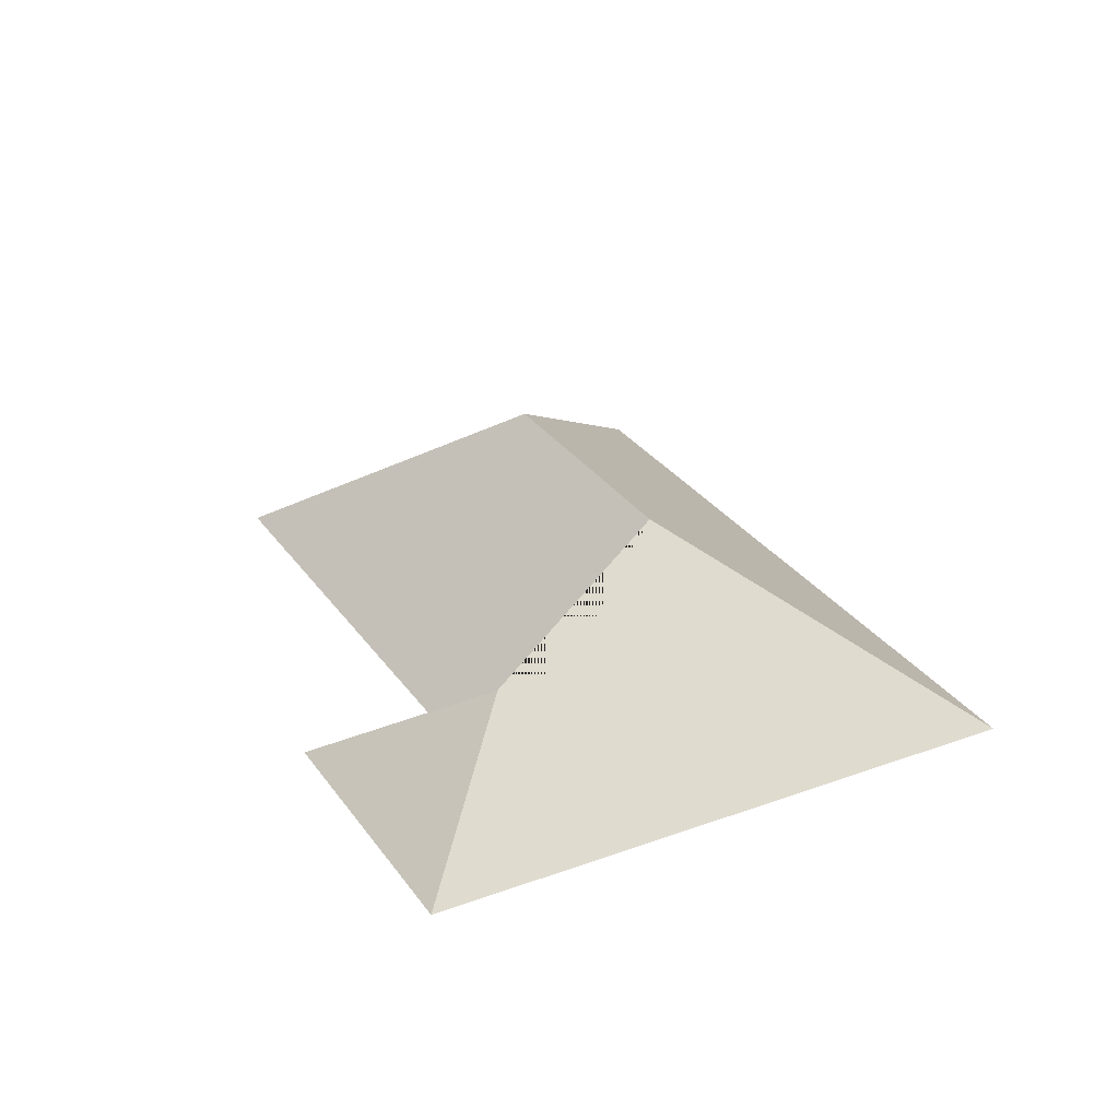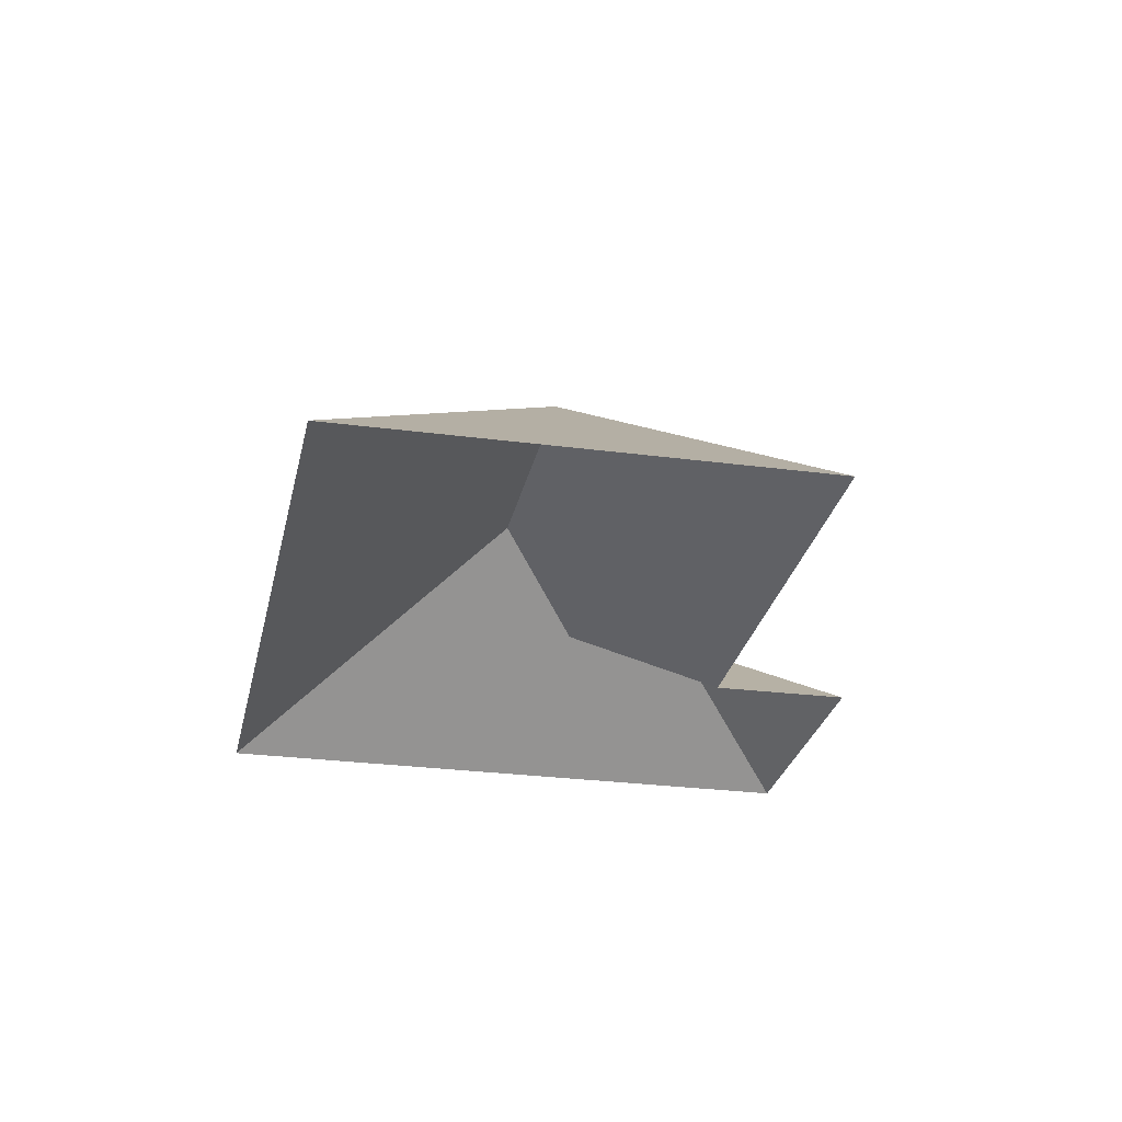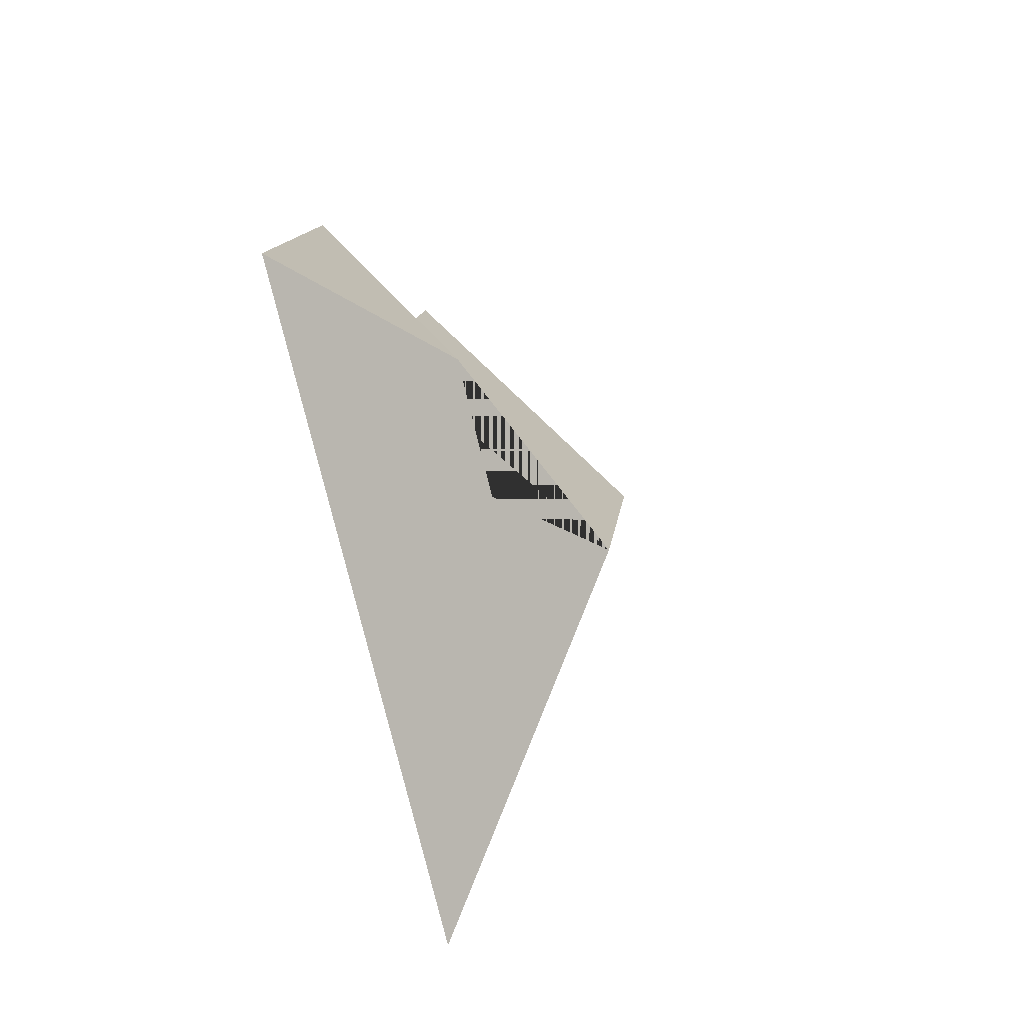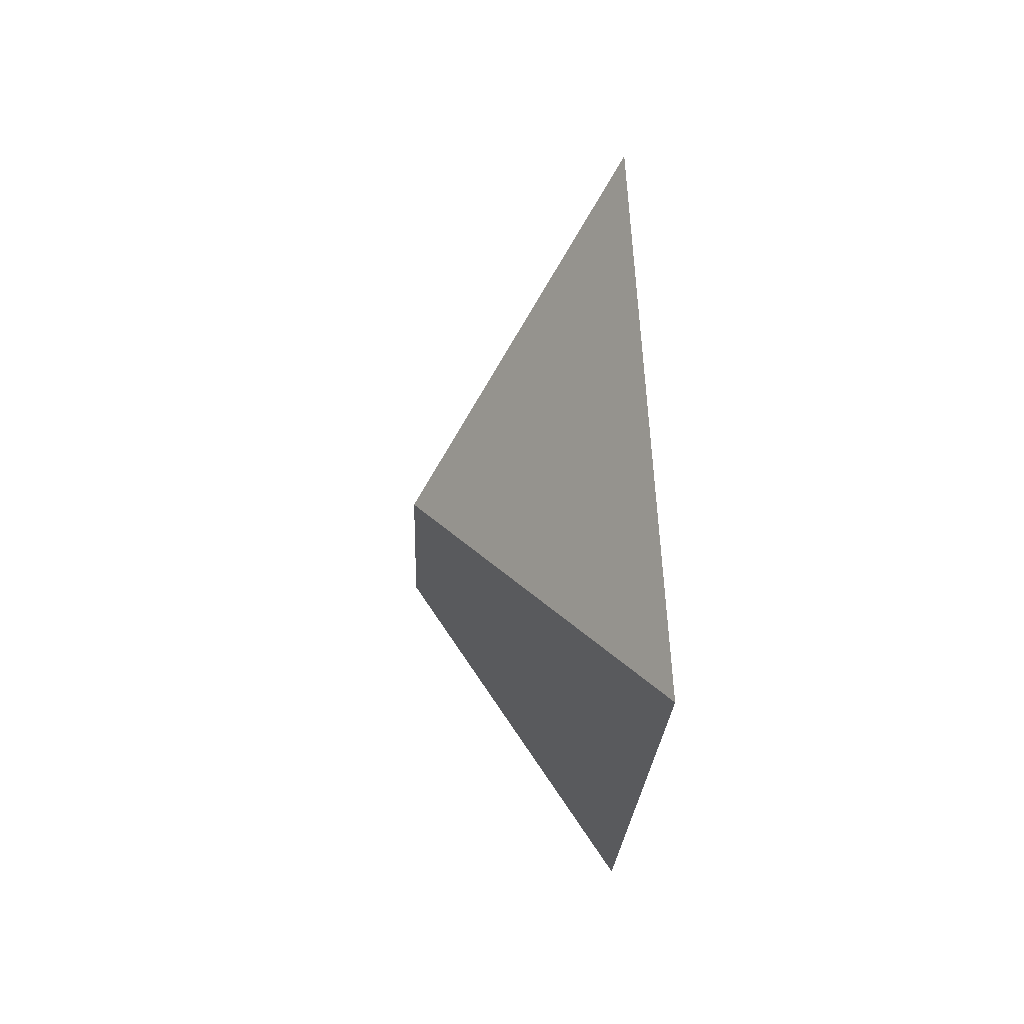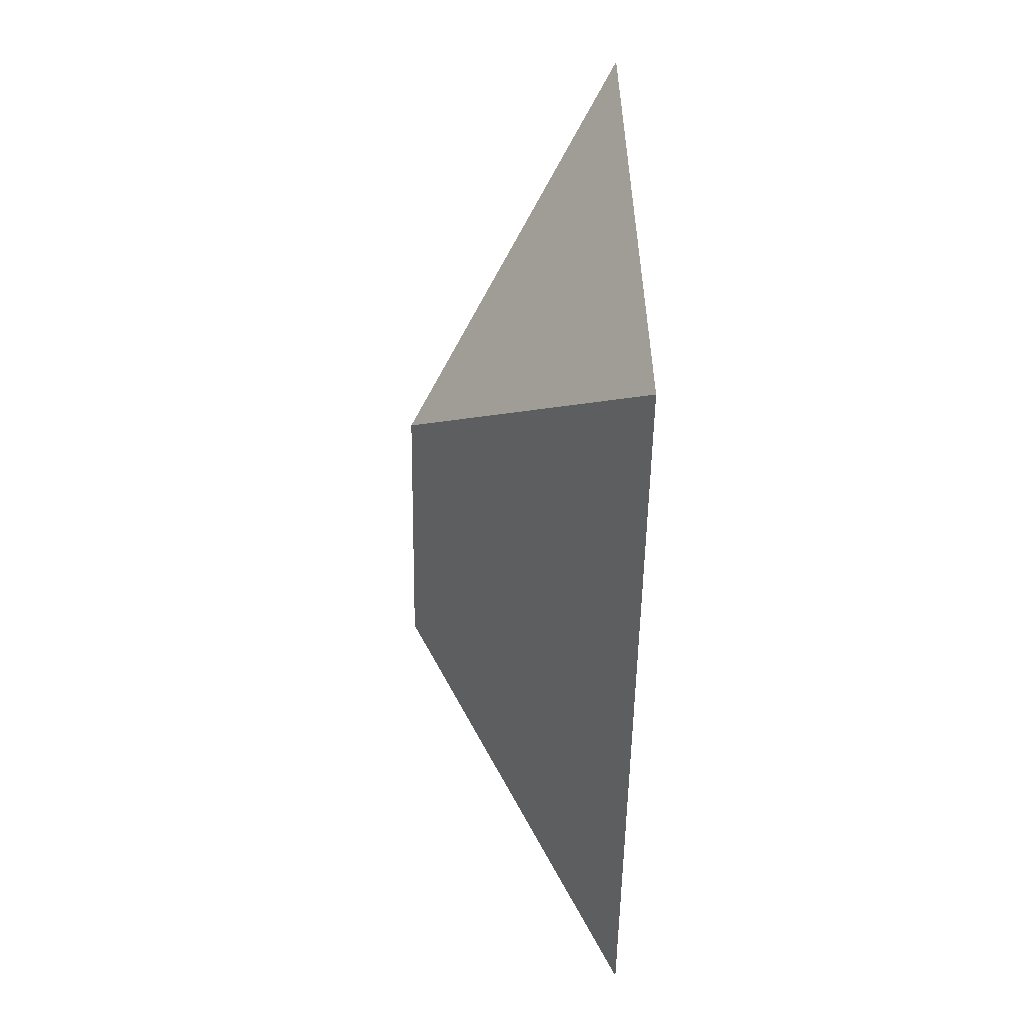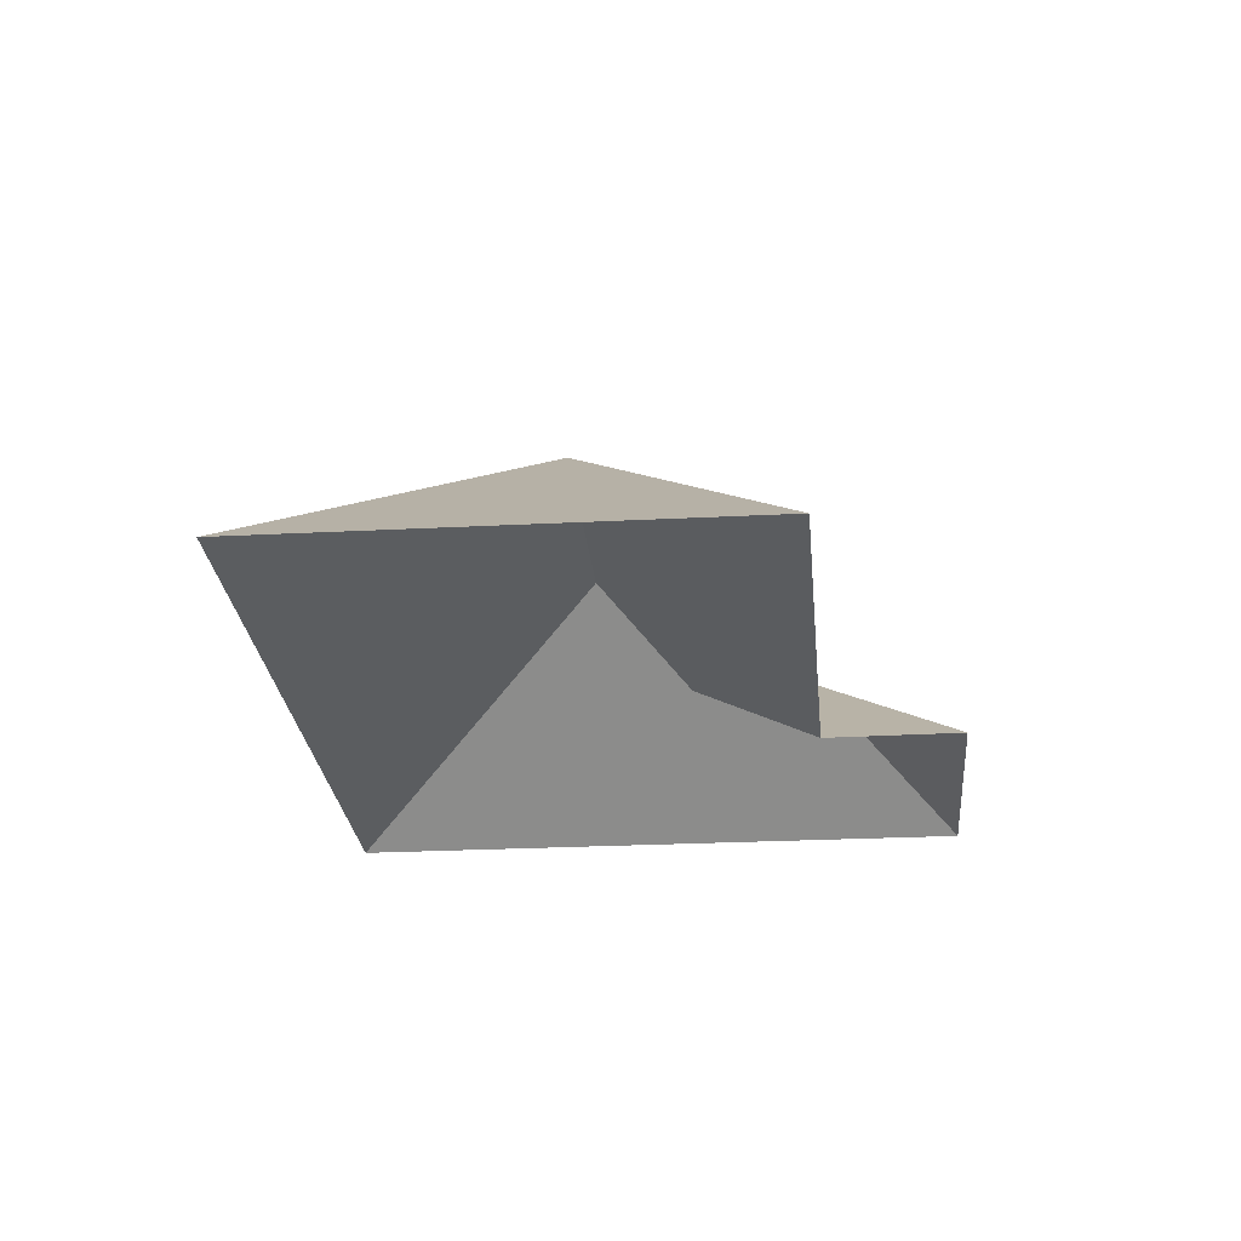
<metadata>
{"format":"obj","ext":"obj","renderer":"f3d","projection":"perspective","resolution":1024,"background":"white","views":[{"elev":29.8,"azim":129.6,"up":"+Y"},{"elev":-26.9,"azim":-33.7,"up":"+Y"},{"elev":-57.3,"azim":105.3,"up":"+Z"},{"elev":49.5,"azim":-94.3,"up":"+Z"},{"elev":20.7,"azim":-92.1,"up":"+Z"},{"elev":-24.4,"azim":-17.1,"up":"+Y"}]}
</metadata>
<code>
o CG10_500_042073_0036_roof
v 16.07 75 -80.34
v 117.7 75 -331.2
v 174.7 145 -218.6
v 138.7 144.9 -130.1
v 217.2 116.3 -238
v 176.1 75 -15.54
v 259.4 116.5 -220.7
v 239.7 75 -171.2
v 285 75 -152.3
v 323.7 75 -247.7
v 16.07 0 -80.34
v 117.7 0 -331.2
v 323.7 0 -247.7
v 285 0 -152.3
v 239.7 0 -171.2
v 176.1 0 -15.54
f 1 6 4
f 1 2 3 4
f 3 5 7 10 2
f 7 9 10
f 9 8 5 7
f 6 8 5 3 4

</code>
